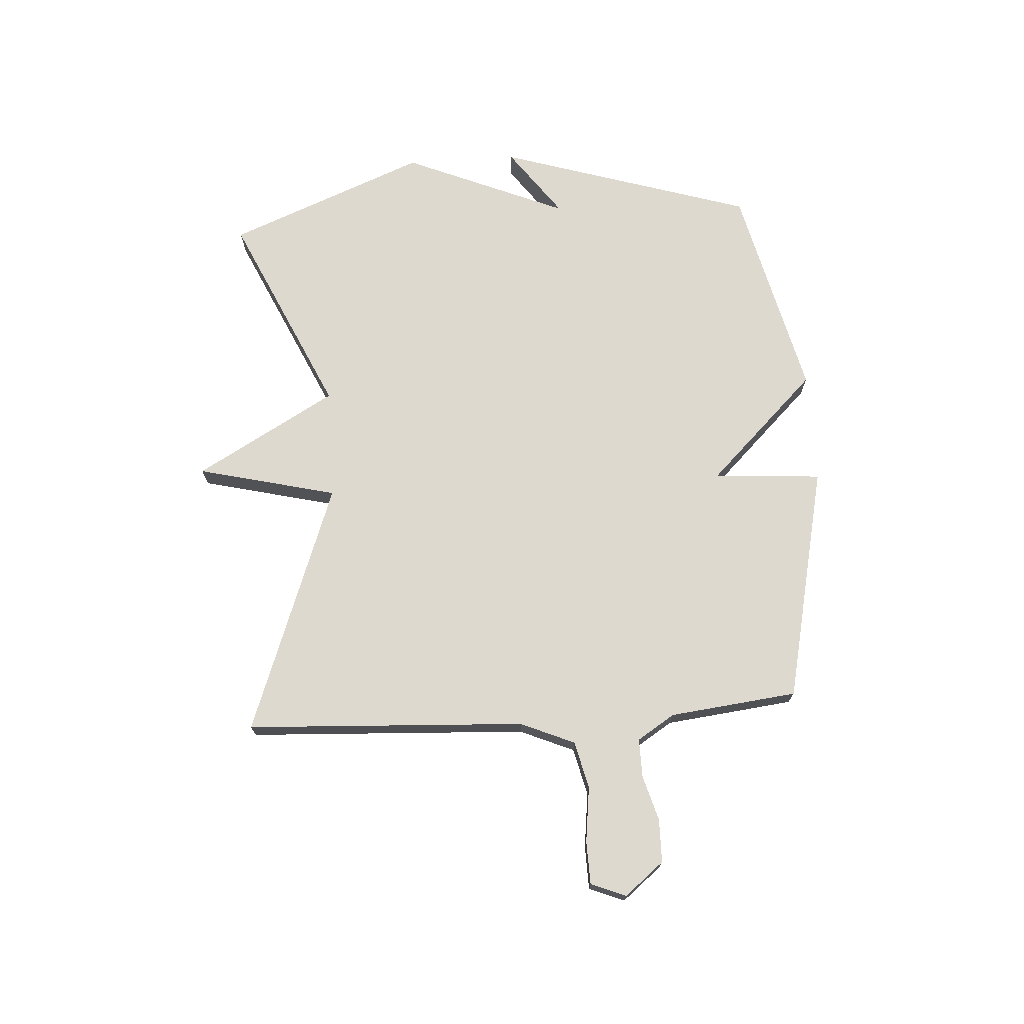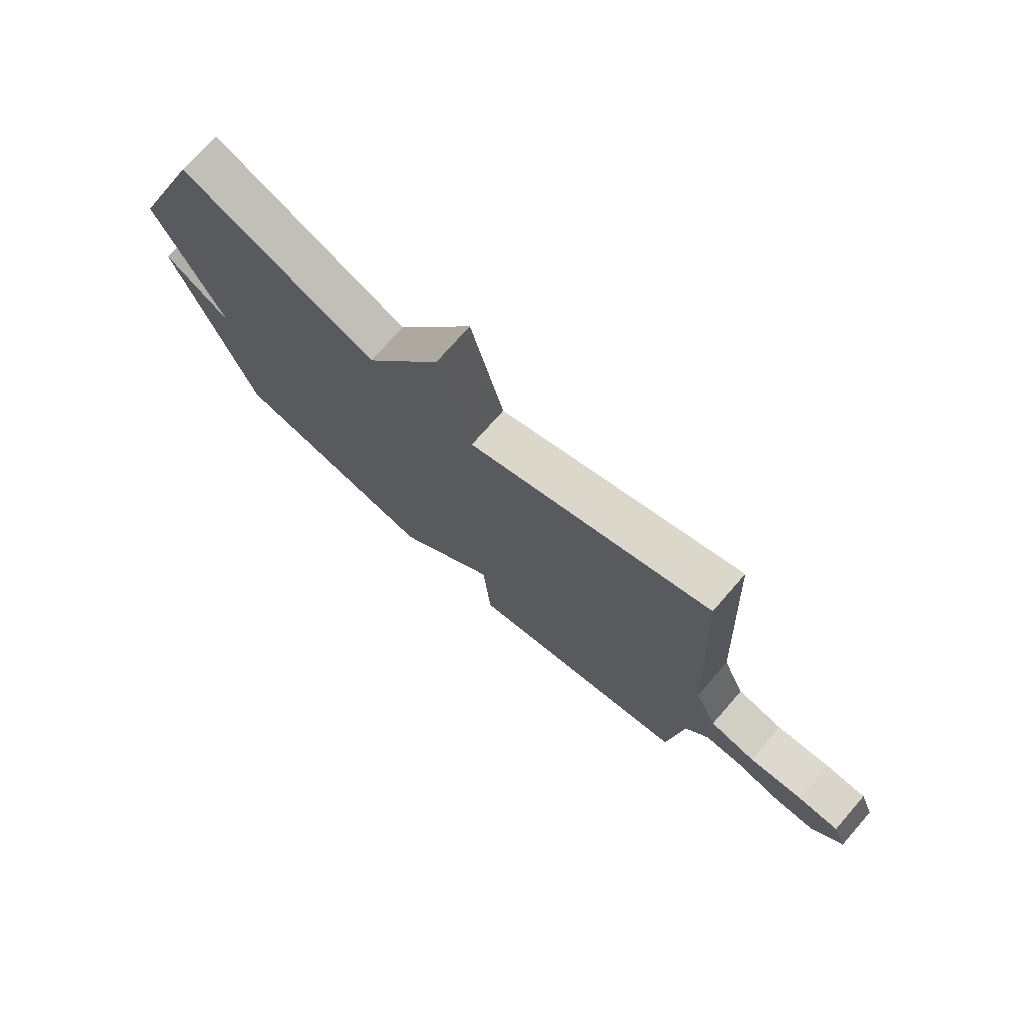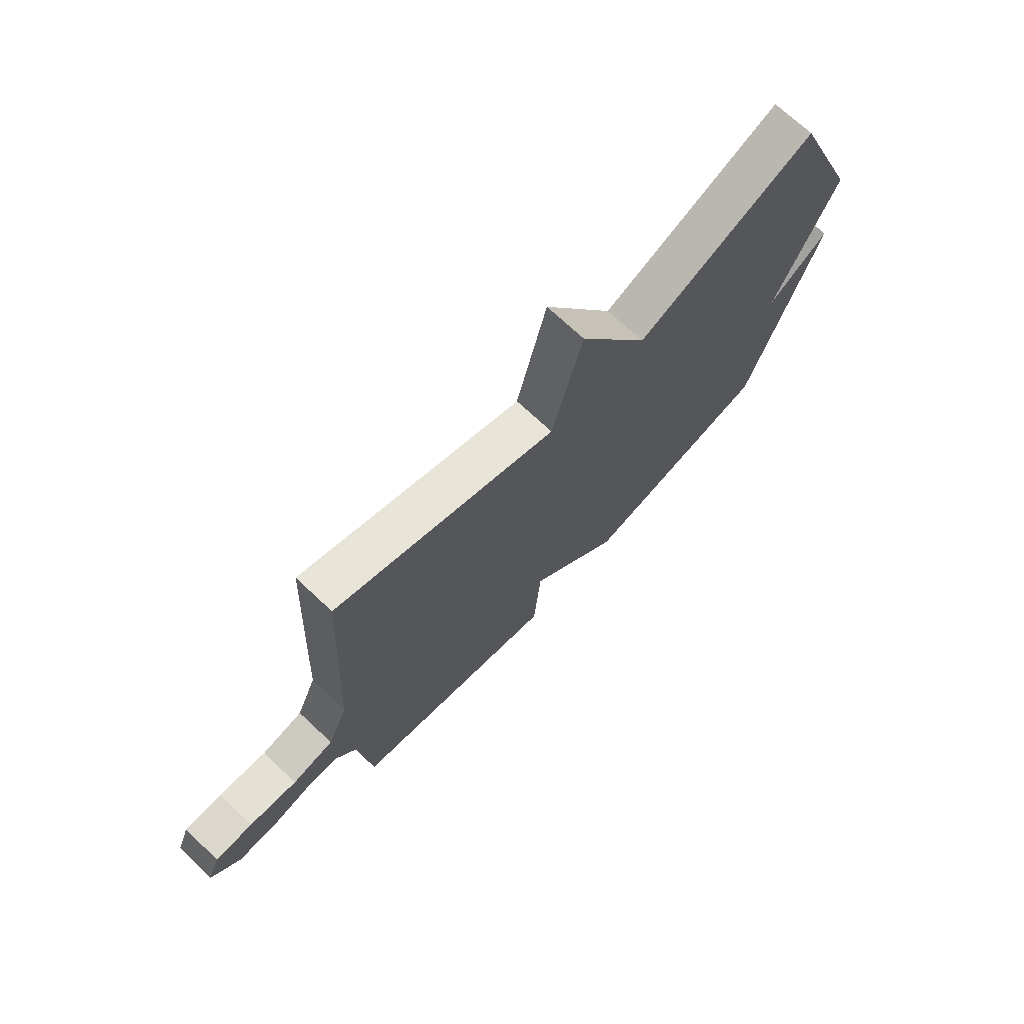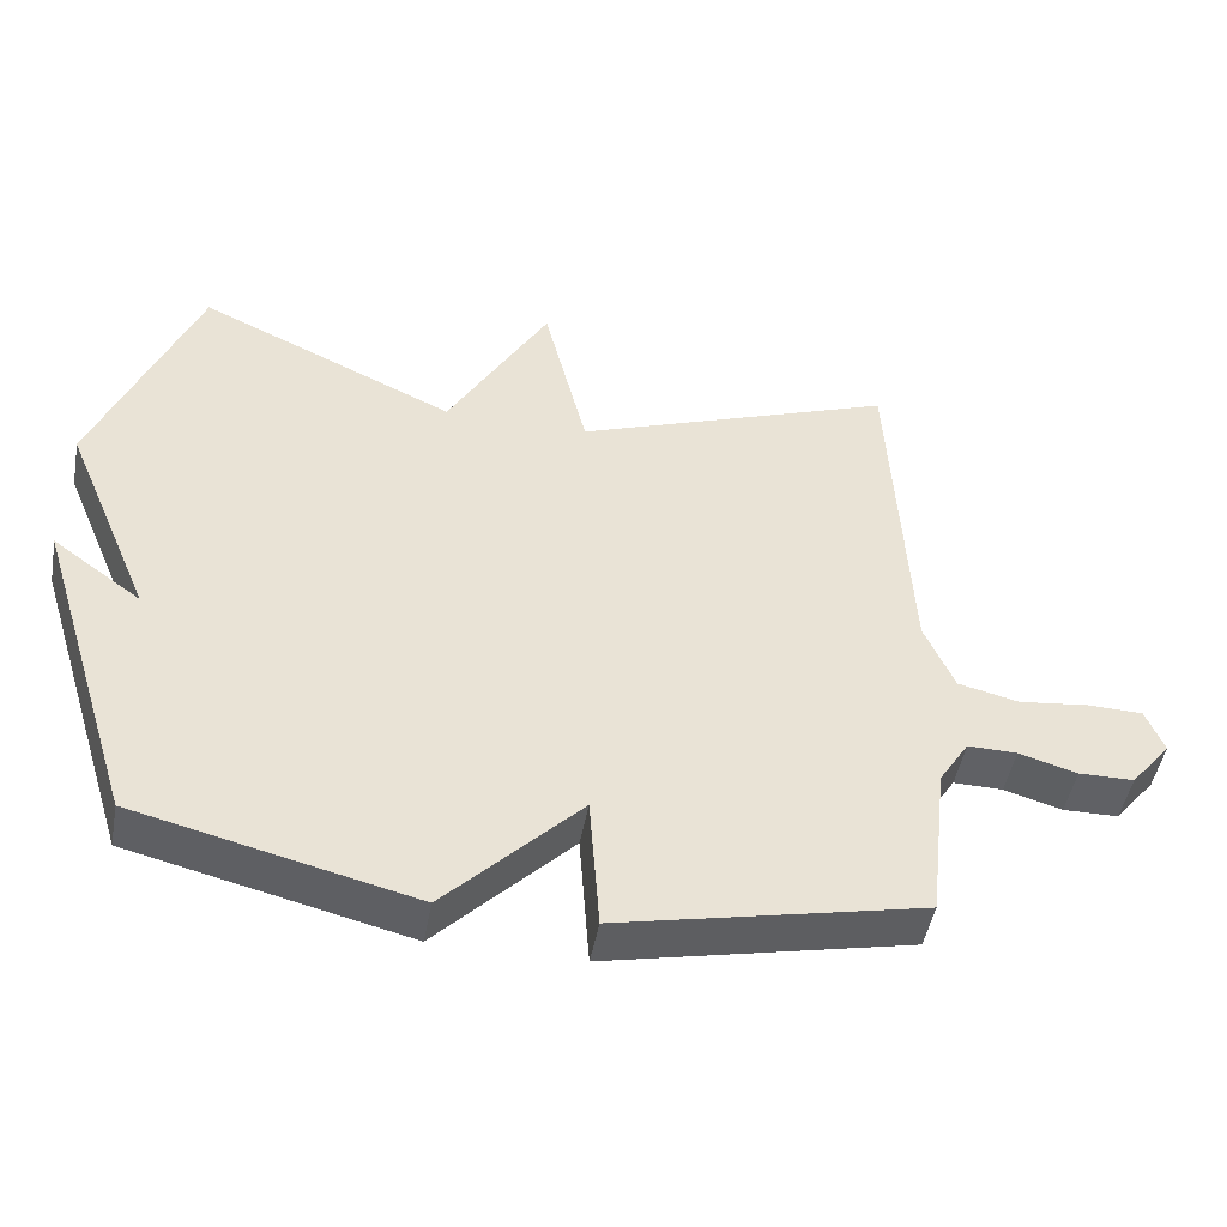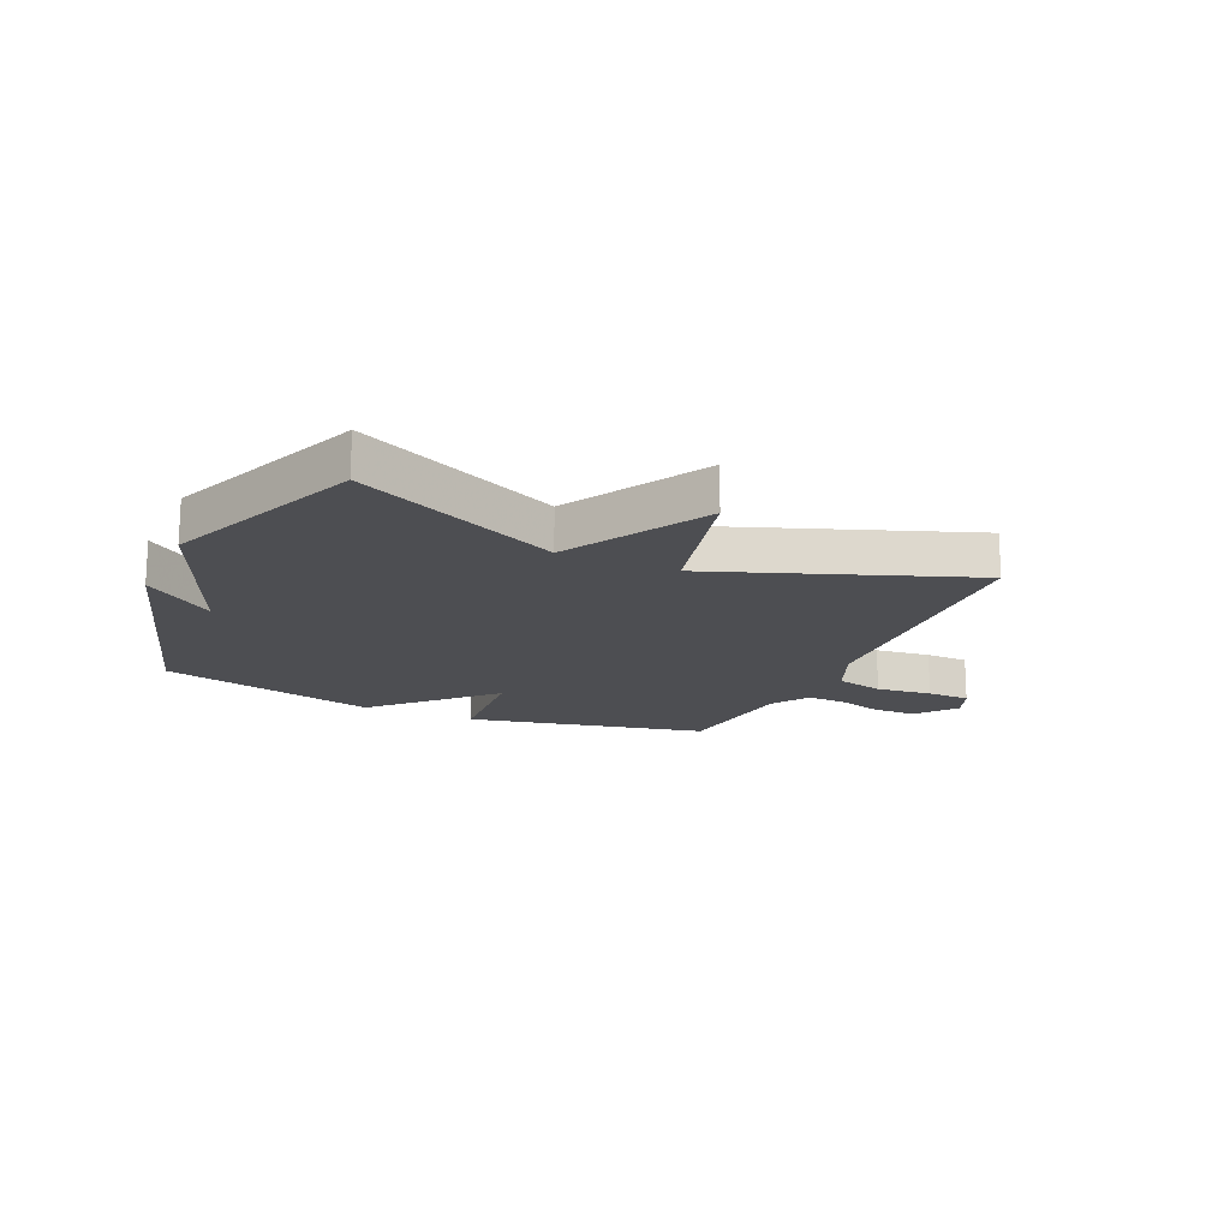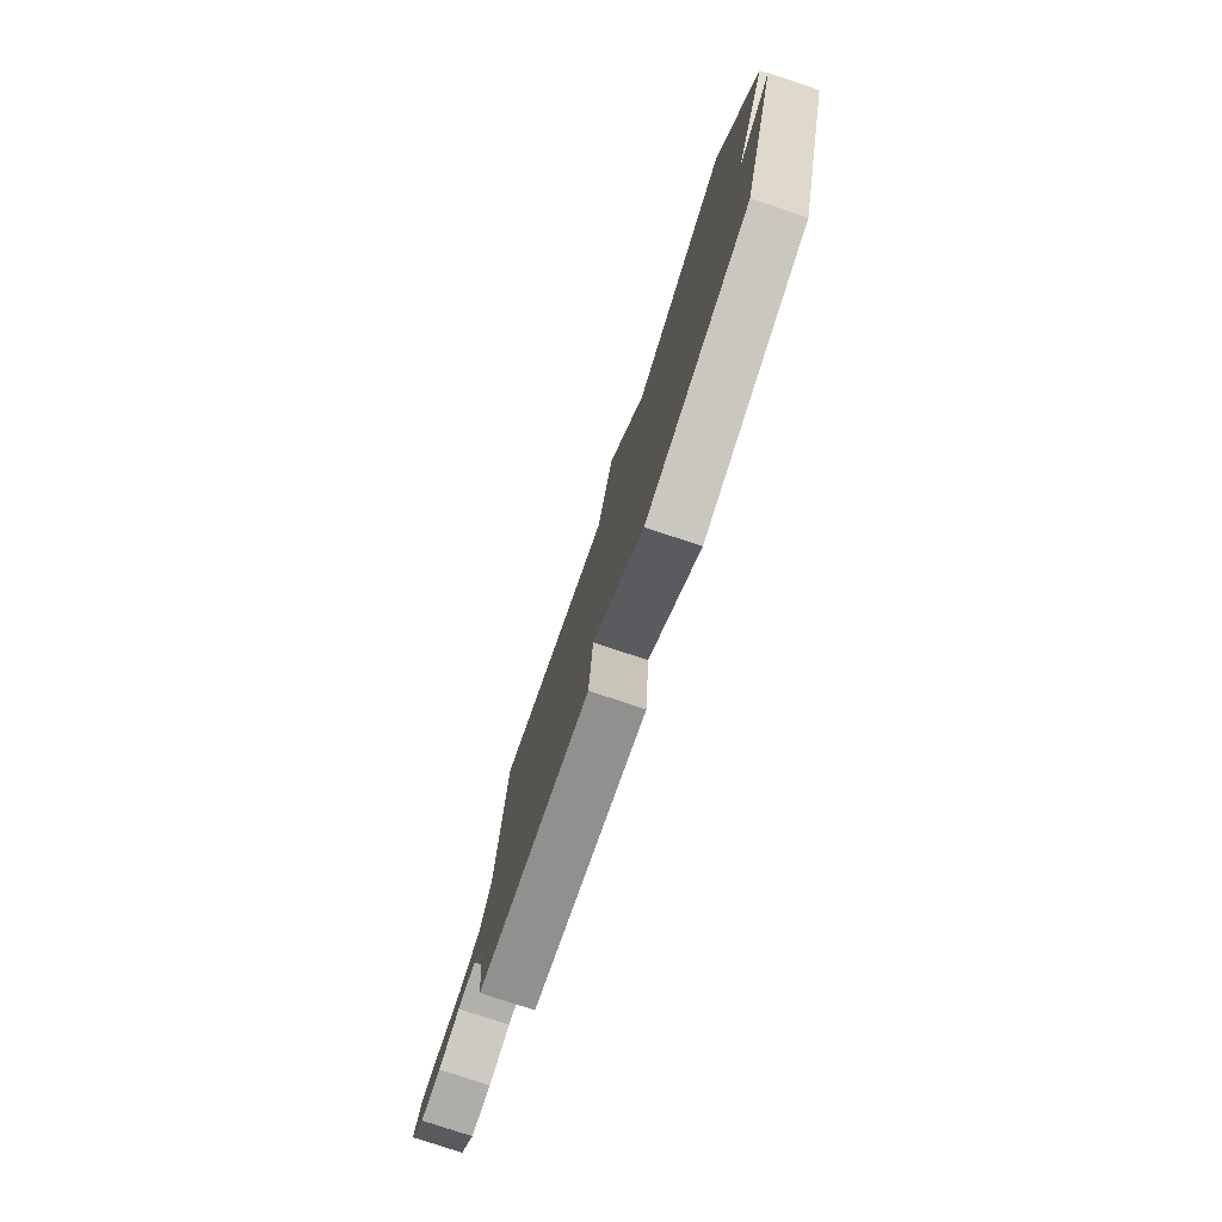
<metadata>
{"format":"obj","ext":"obj","renderer":"f3d","projection":"perspective","resolution":1024,"background":"white","views":[{"elev":71.8,"azim":86.4,"up":"+Y"},{"elev":73.9,"azim":41.2,"up":"+Z"},{"elev":71.4,"azim":133.2,"up":"+Z"},{"elev":-47.8,"azim":-10.4,"up":"+Z"},{"elev":-17.2,"azim":-24.2,"up":"+Y"},{"elev":-77.9,"azim":-108.4,"up":"+Z"}]}
</metadata>
<code>
v -0.5 0.07 -0.5
v -0.64 0.07 -0.05
v -0.518 0.07 -0.139
v -0.64 0.07 0.15
v -0.5 0.07 0.5
v -0.144 0.07 0.336
v -0.004 0.07 0.583
v 0.056 0.07 0.336
v 0.5 0.07 0.5
v 0.525 0.07 0.006
v 0.566 0.07 -0.09
v 0.65 0.07 -0.11
v 0.747 0.07 -0.098
v 0.823 0.07 -0.1
v 0.848 0.07 -0.162
v 0.792 0.07 -0.231
v 0.716 0.07 -0.232
v 0.636 0.07 -0.209
v 0.568 0.07 -0.208
v 0.526 0.07 -0.274
v 0.5 0.07 -0.5
v 0.081 0.07 -0.592
v 0.067 0.07 -0.401
v -0.119 0.07 -0.592
v -0.5 0 -0.5
v -0.64 0 -0.05
v -0.518 0 -0.139
v -0.64 0 0.15
v -0.5 0 0.5
v -0.144 0 0.336
v -0.004 0 0.583
v 0.056 0 0.336
v 0.5 0 0.5
v 0.525 0 0.006
v 0.566 0 -0.09
v 0.65 0 -0.11
v 0.747 0 -0.098
v 0.823 0 -0.1
v 0.848 0 -0.162
v 0.792 0 -0.231
v 0.716 0 -0.232
v 0.636 0 -0.209
v 0.568 0 -0.208
v 0.526 0 -0.274
v 0.5 0 -0.5
v 0.081 0 -0.592
v 0.067 0 -0.401
v -0.119 0 -0.592
f 23 24 1
f 20 21 22 23
f 19 20 23 1
f 16 17 18
f 15 16 18
f 14 15 18
f 13 14 18
f 12 13 18
f 11 12 18 19
f 10 11 19 1
f 8 9 10 1
f 6 7 8 1
f 3 4 5 6
f 1 2 3
f 1 3 6
f 25 48 47
f 47 46 45 44
f 25 47 44 43
f 42 41 40
f 42 40 39
f 42 39 38
f 42 38 37
f 42 37 36
f 43 42 36 35
f 25 43 35 34
f 25 34 33 32
f 25 32 31 30
f 30 29 28 27
f 27 26 25
f 30 27 25
f 1 25 26 2
f 2 26 27 3
f 3 27 28 4
f 4 28 29 5
f 5 29 30 6
f 6 30 31 7
f 7 31 32 8
f 8 32 33 9
f 9 33 34 10
f 10 34 35 11
f 11 35 36 12
f 12 36 37 13
f 13 37 38 14
f 14 38 39 15
f 15 39 40 16
f 16 40 41 17
f 17 41 42 18
f 18 42 43 19
f 19 43 44 20
f 20 44 45 21
f 21 45 46 22
f 22 46 47 23
f 23 47 48 24
f 24 48 25 1

</code>
